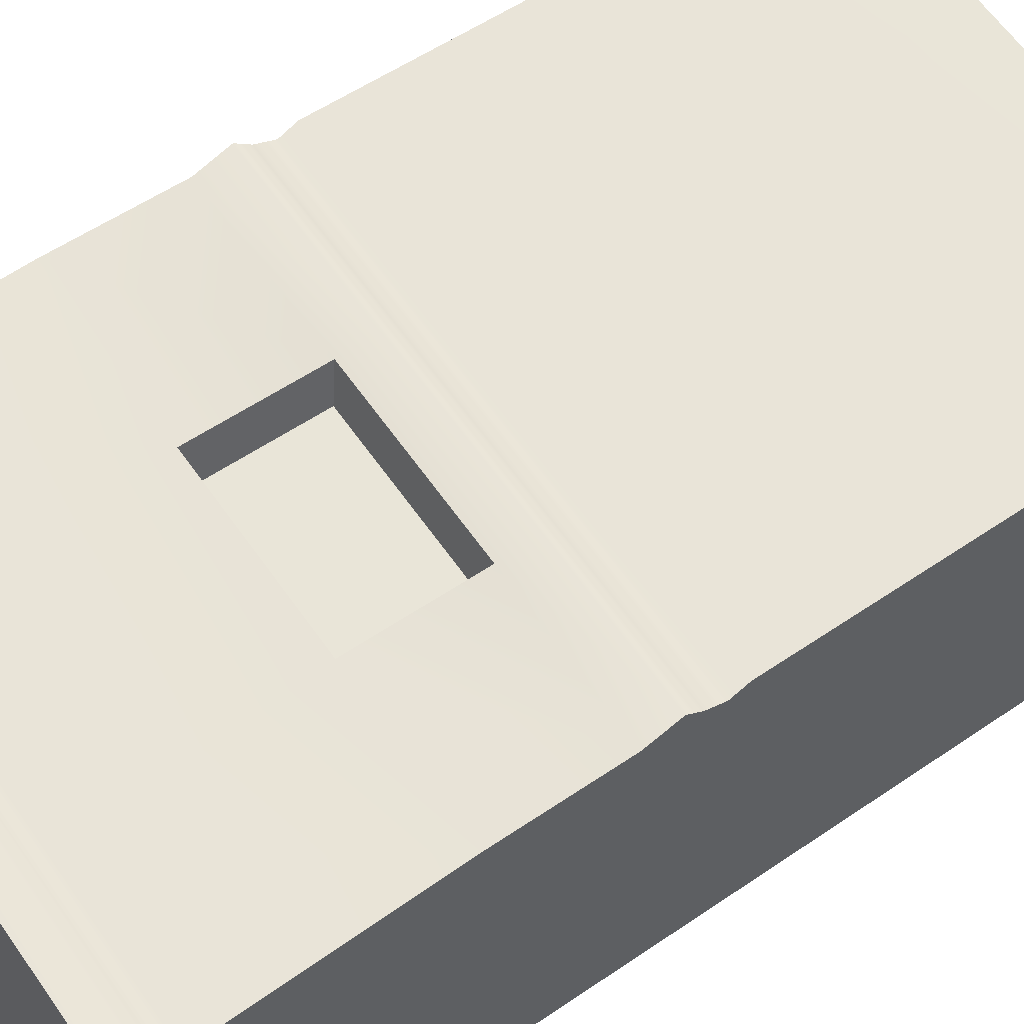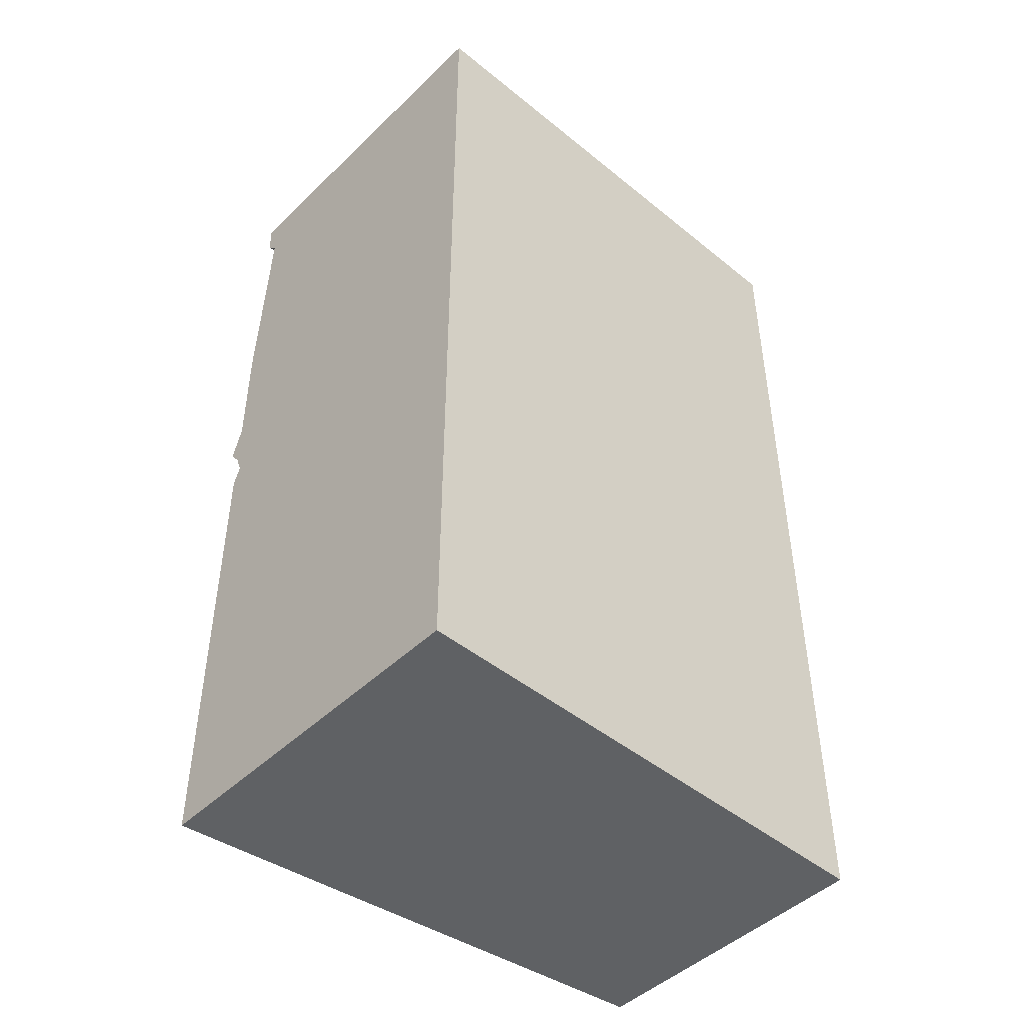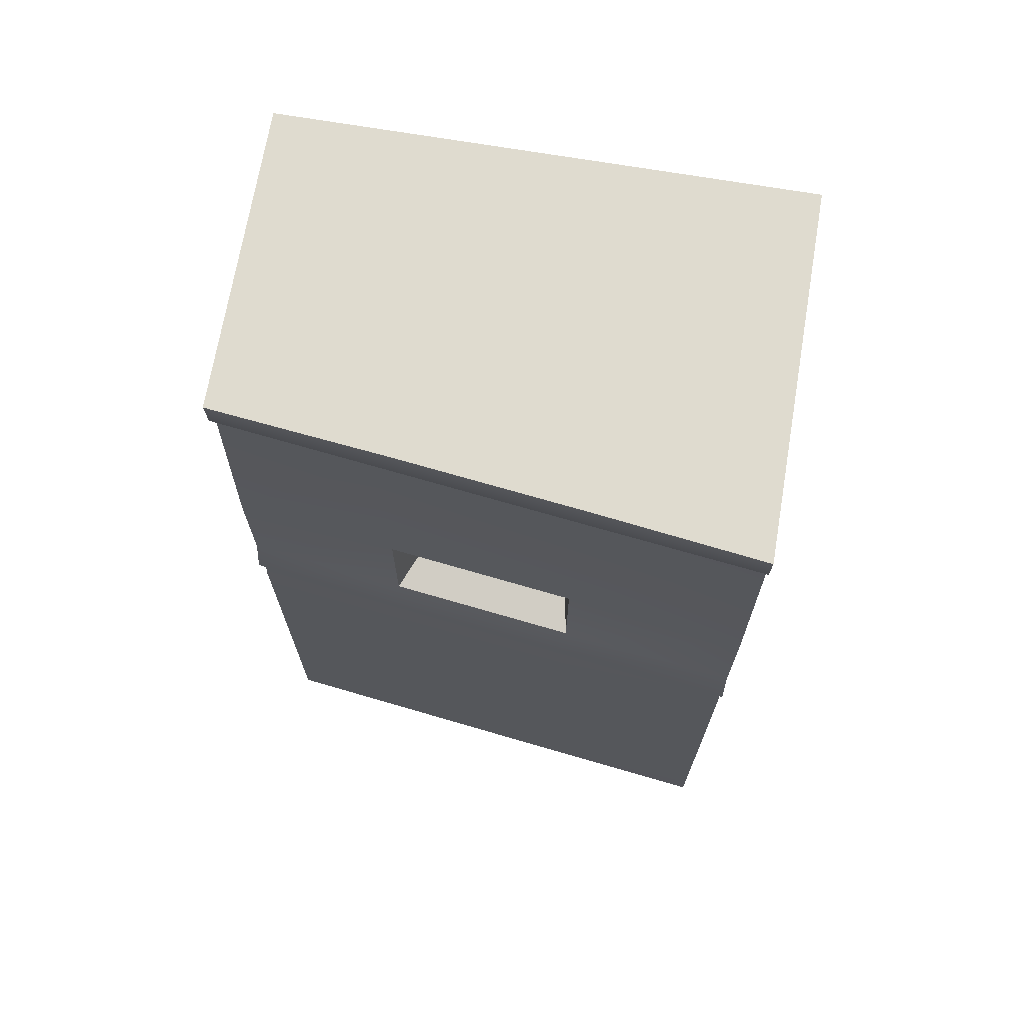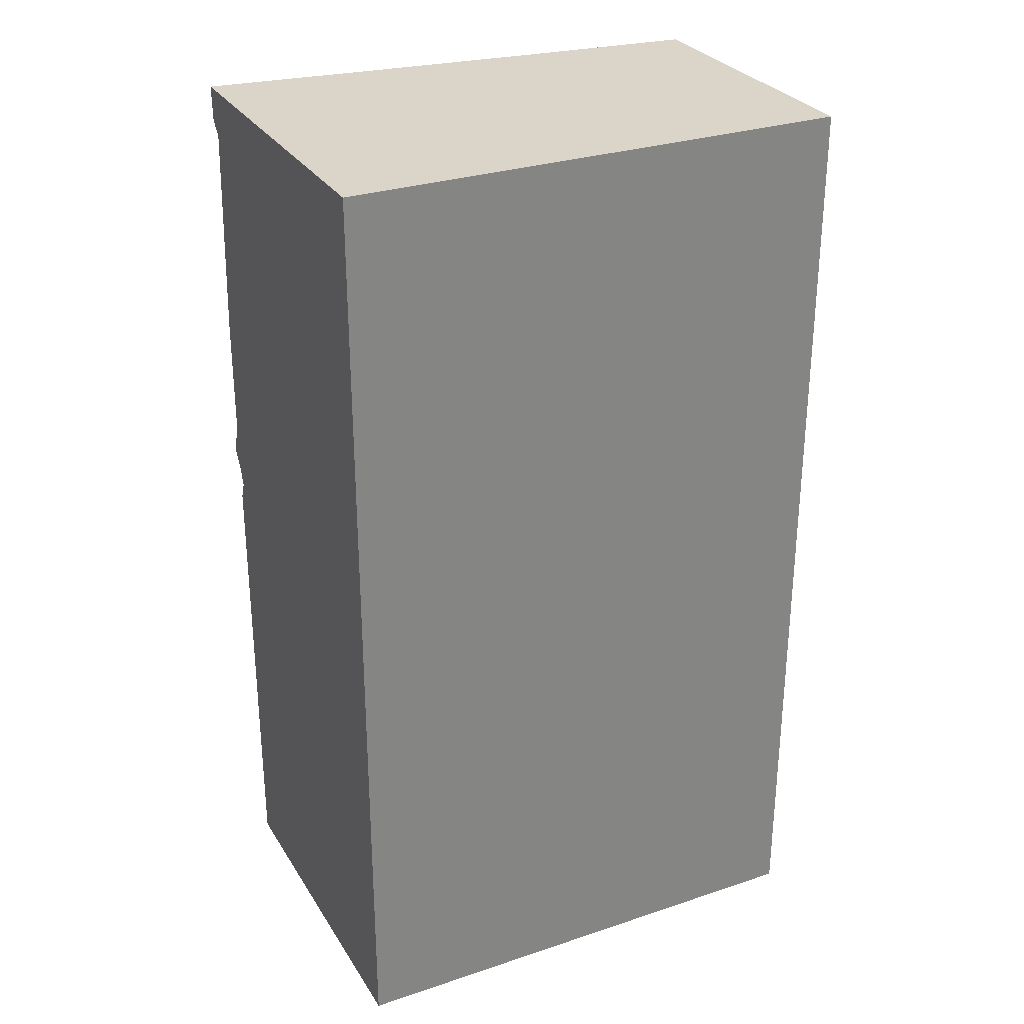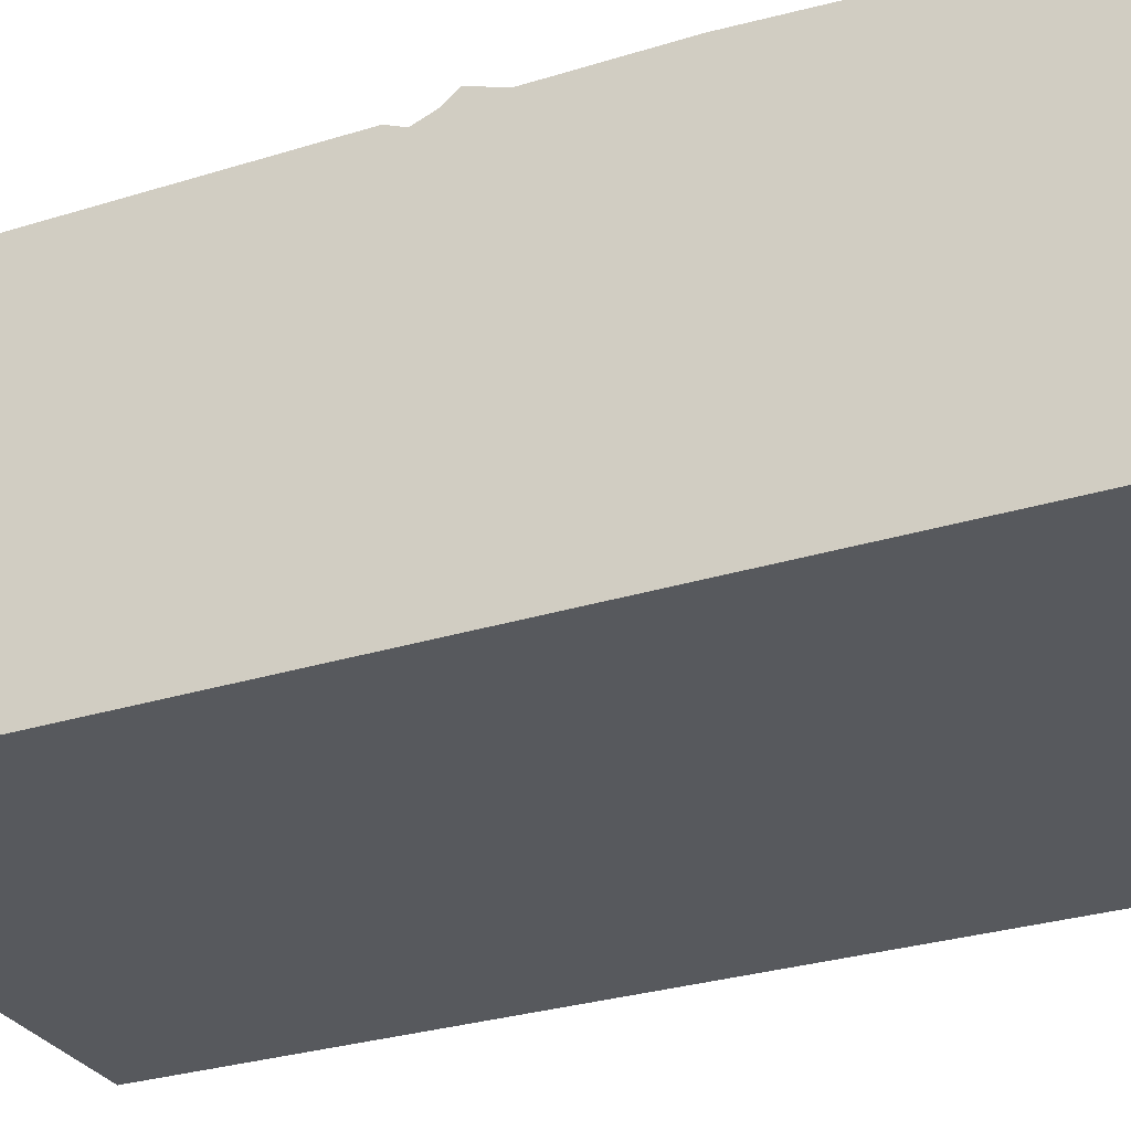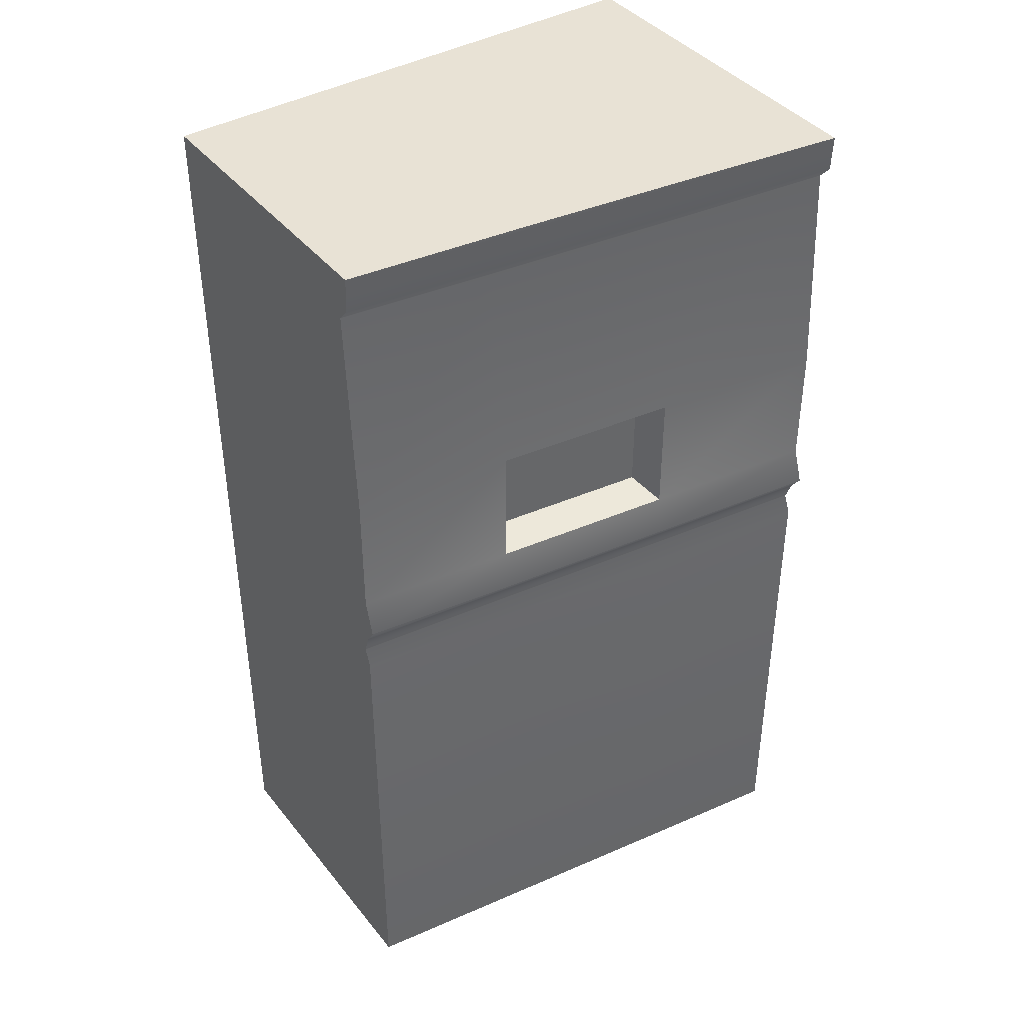
<metadata>
{"format":"obj","ext":"obj","renderer":"f3d","projection":"perspective","resolution":1024,"background":"white","views":[{"elev":55.7,"azim":-125.7,"up":"+Z"},{"elev":-46.7,"azim":137.3,"up":"+Y"},{"elev":70.4,"azim":9.6,"up":"+Y"},{"elev":29.3,"azim":153.8,"up":"+Y"},{"elev":-29.2,"azim":114.9,"up":"+Z"},{"elev":40.7,"azim":-34.8,"up":"+Y"}]}
</metadata>
<code>
g default
v 604.1 -0.000202 0.000716
v 912.2 -0 0.001071
v 628.7 1682 0.000746
v 912.2 1682 0.001105
v 0 0 -1e-06
v 0.000247 1682 2.9e-05
v 912.2 837 0.001071
v 0 837.1 -1e-06
v 0 1211 -1e-06
v 912.2 1212 0.001094
v 912.2 991 0.00109
v 0 992.6 -1e-06
v 279.8 0 0.000327
v 304.4 1682 0.000365
v -0 1620 -1e-06
v 912.2 1620 0.001071
v 912.2 1596 0.001097
v -0.00015 1596 -0.000215
v 912.2 869.1 0.001357
v 0.000174 869.1 0.000304
v 912.2 902.7 0.001082
v 0 904.4 -1e-06
v 912.2 931.3 0.00128
v -0.000265 931.3 0.000174
v 604.2 992.6 602.8
v 912.2 992.5 638.6
v 912.2 1211 638.6
v 604.2 1211 602.8
v 0 992.6 531.3
v 279.8 992.6 564.4
v 279.8 1211 564.4
v 0 1211 531.3
v 604.1 -0.000202 602.8
v 912.2 -0 638.6
v 912.2 837 638.6
v 604.1 837.1 602.8
v 279.8 0 564.4
v 279.8 837.1 564.4
v 0 837.1 531.3
v 0 0 531.3
v -0.00015 1596 510.3
v 264.8 1596 543.4
v 279.8 1620 564.4
v -0 1620 531.3
v 589.1 1596 581.8
v 912.2 1596 617.6
v 912.2 1620 638.6
v 604.2 1620 602.9
v 610.5 869.1 589.8
v 912.2 869.1 624.9
v 912.2 904.3 638.6
v 604.1 904.4 602.8
v 0.000174 869.1 519.6
v 292.2 869.1 552
v 279.8 904.4 564.4
v 0 904.4 531.3
v 308.2 1006 500.8
v 308.2 1197 500.8
v 591.4 1006 534.3
v 591.4 1198 534.3
v 304.4 1682 567.6
v 628.7 1682 606
v 0.000247 1682 534.5
v 912.2 1682 641.8
v 912.2 931.3 659.3
v 594.5 931.3 622.5
v 261.2 931.3 583
v -0.000265 931.3 549
v 282.6 831.9 0.000334
v 606.9 831.9 0.000716
v 285.3 867.9 0.000762
v 609.6 867.9 0.001143
v 288 908.4 0.000342
v 612.3 908.4 0.000731
v 290.8 942.1 0.000342
v 615.1 942.1 0.000727
v 293.5 991.1 0.000342
v 617.8 991.1 0.000731
v 296.2 1212 0.00035
v 620.5 1212 0.000731
v 299 1596 0.00035
v 623.3 1596 0.000739
v 301.7 1633 0.000357
v 626 1633 0.000746
g Building1
f 25 26 27 28
f 29 30 31 32
f 33 34 35 36
f 37 38 39 40
f 41 42 43 44
f 45 46 47 48
f 49 50 51 52
f 53 54 55 56
f 33 36 38 37
f 52 55 54 49
f 58 57 59 60
f 48 43 42 45
f 31 30 57 58
f 30 25 59 57
f 25 28 60 59
f 28 31 58 60
f 61 43 48 62
f 44 43 61 63
f 48 47 64 62
f 28 27 46 45
f 32 31 42 41
f 45 42 31 28
f 36 35 50 49
f 39 38 54 53
f 49 54 38 36
f 52 51 65 66
f 66 67 55 52
f 56 55 67 68
f 66 65 26 25
f 30 67 66 25
f 68 67 30 29
f 11 10 27 26
f 9 12 29 32
f 1 2 34 33
f 2 7 35 34
f 8 5 40 39
f 5 13 37 40
f 15 18 41 44
f 17 16 47 46
f 19 21 51 50
f 22 20 53 56
f 13 1 33 37
f 3 14 61 62
f 14 6 63 61
f 6 15 44 63
f 16 4 64 47
f 4 3 62 64
f 10 17 46 27
f 18 9 32 41
f 7 19 50 35
f 20 8 39 53
f 21 23 65 51
f 24 22 56 68
f 23 11 26 65
f 12 24 68 29
f 2 1 70 7
f 1 13 69 70
f 13 5 8 69
f 69 8 20 71
f 70 69 71 72
f 7 70 72 19
f 71 20 22 73
f 72 71 73 74
f 19 72 74 21
f 73 22 24 75
f 74 73 75 76
f 21 74 76 23
f 75 24 12 77
f 76 75 77 78
f 23 76 78 11
f 77 12 9 79
f 78 77 79 80
f 11 78 80 10
f 79 9 18 81
f 80 79 81 82
f 10 80 82 17
f 81 18 15 83
f 82 81 83 84
f 17 82 84 16
f 83 15 6 14
f 84 83 14 3
f 16 84 3 4

</code>
